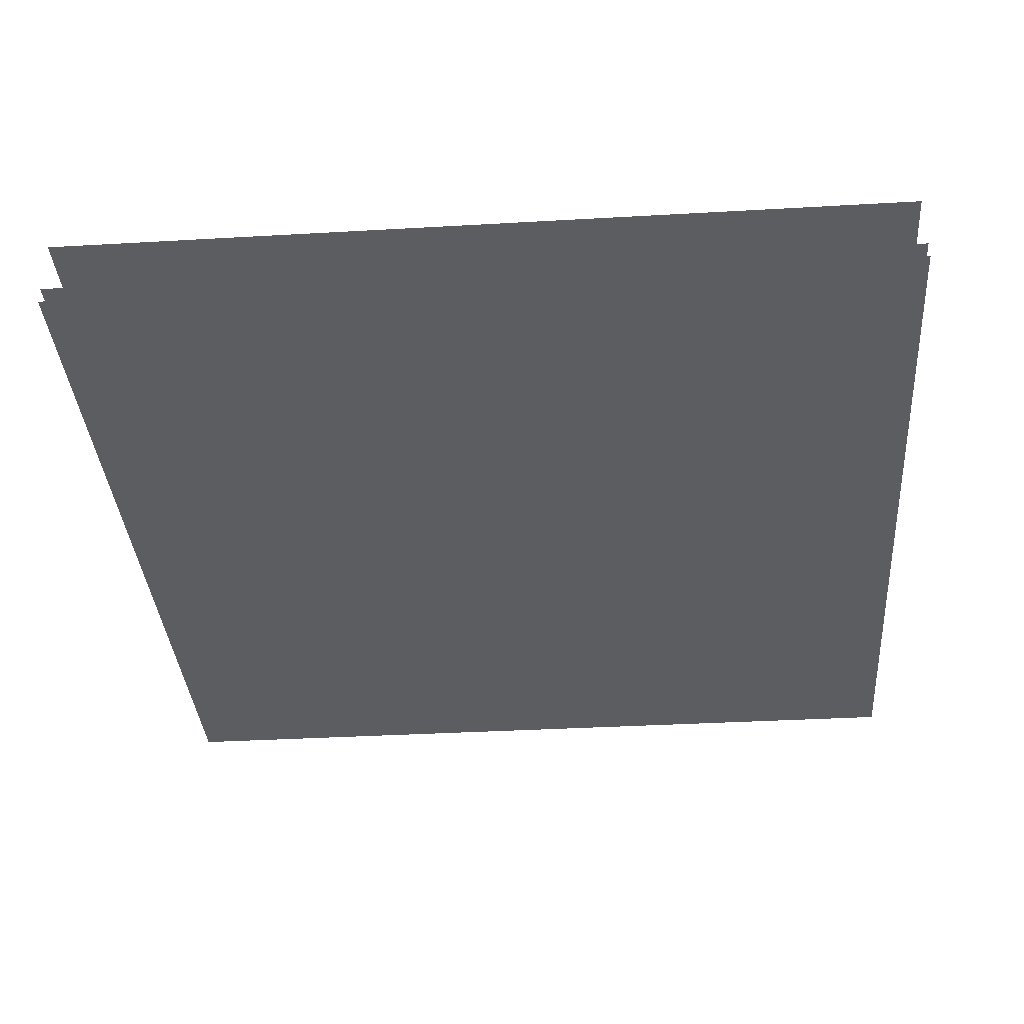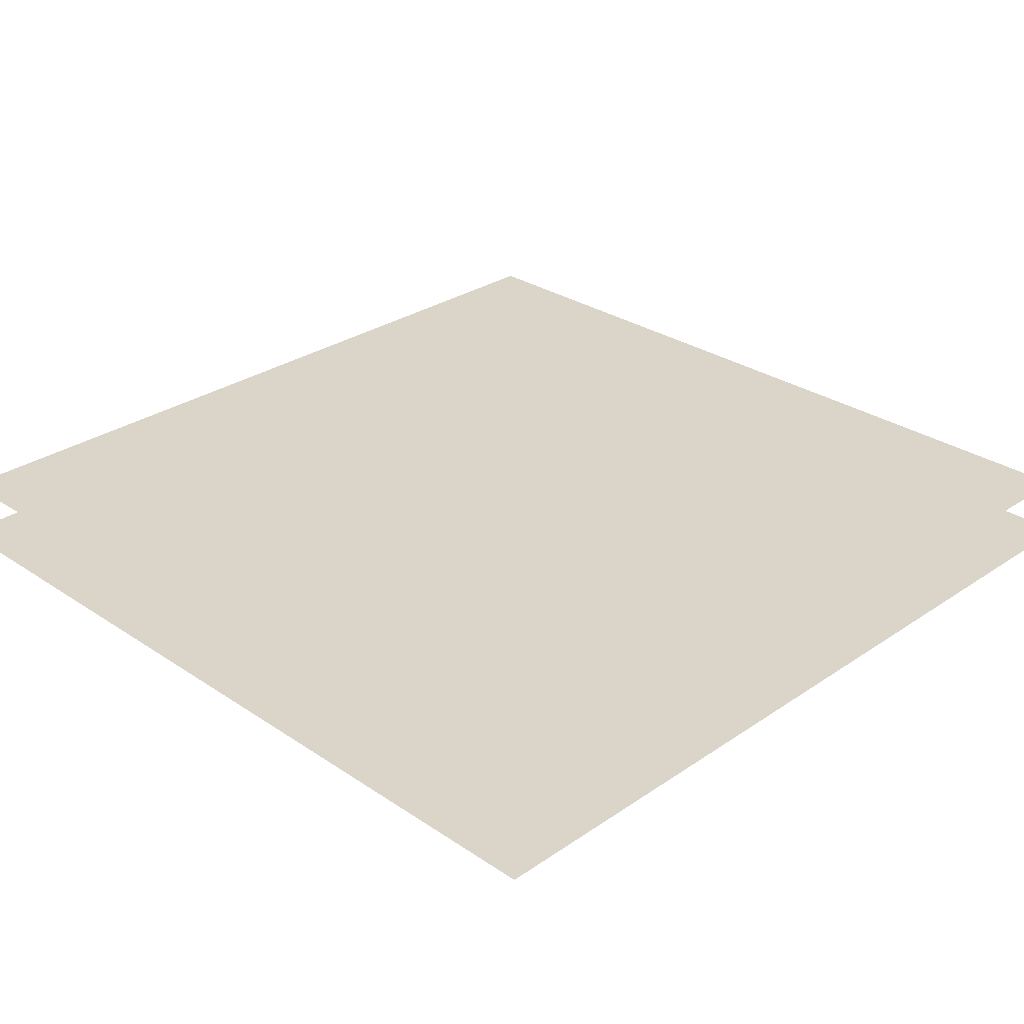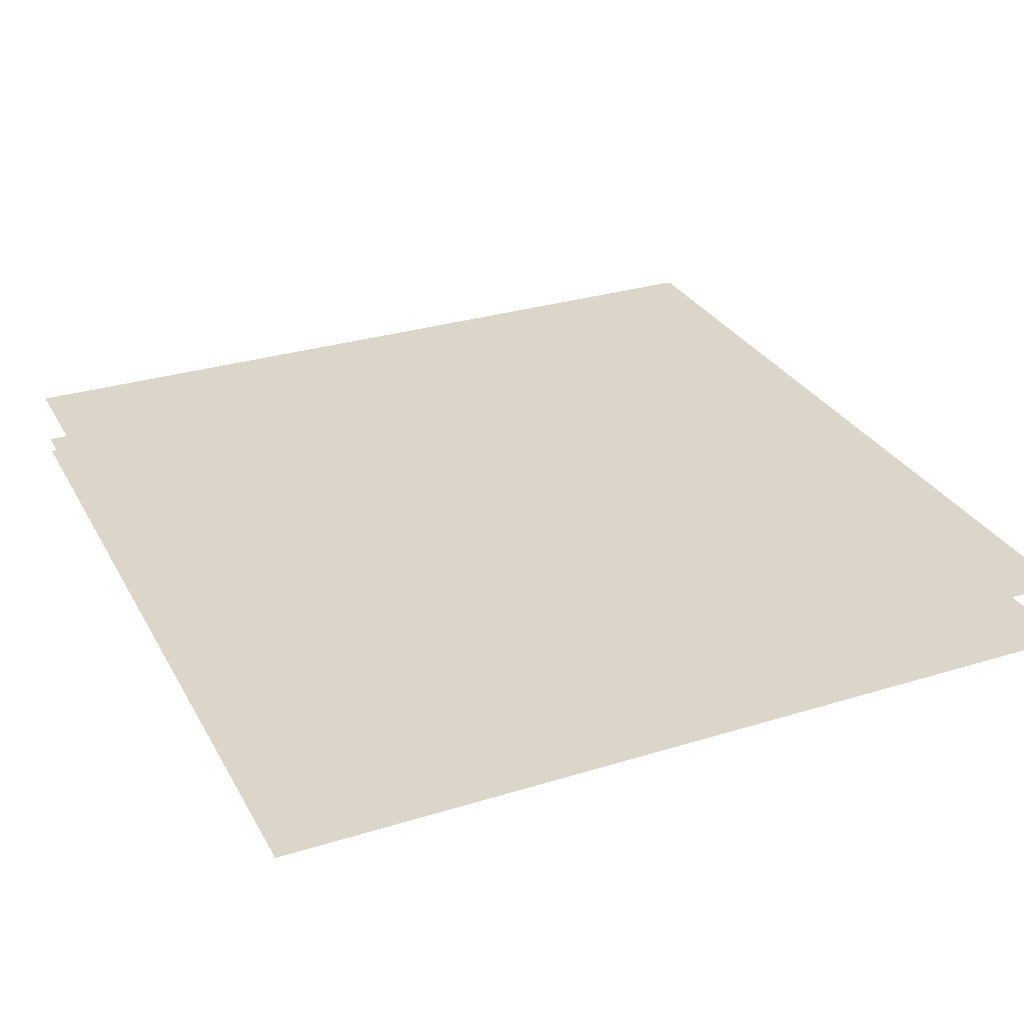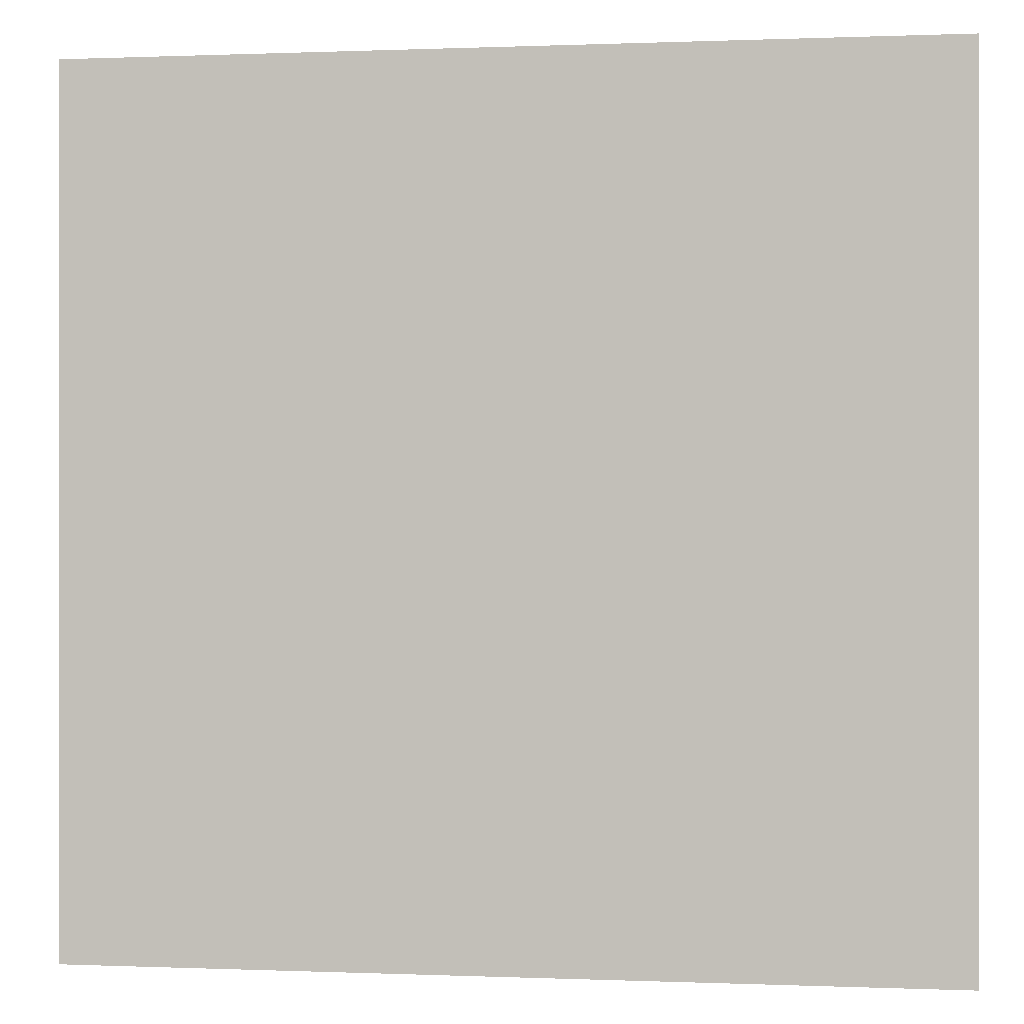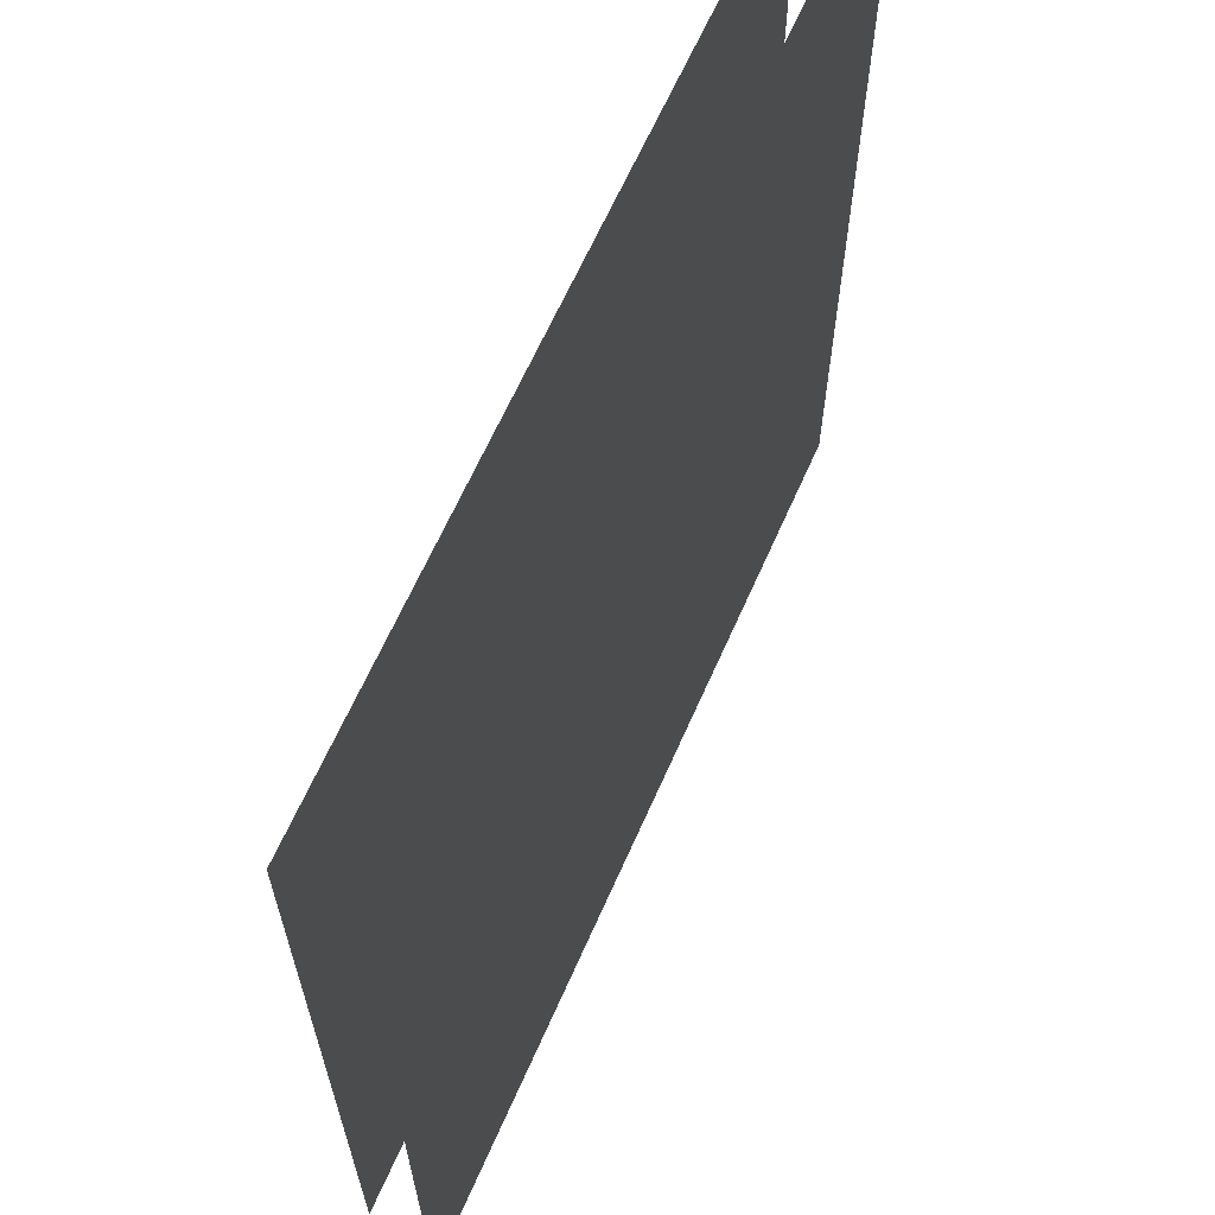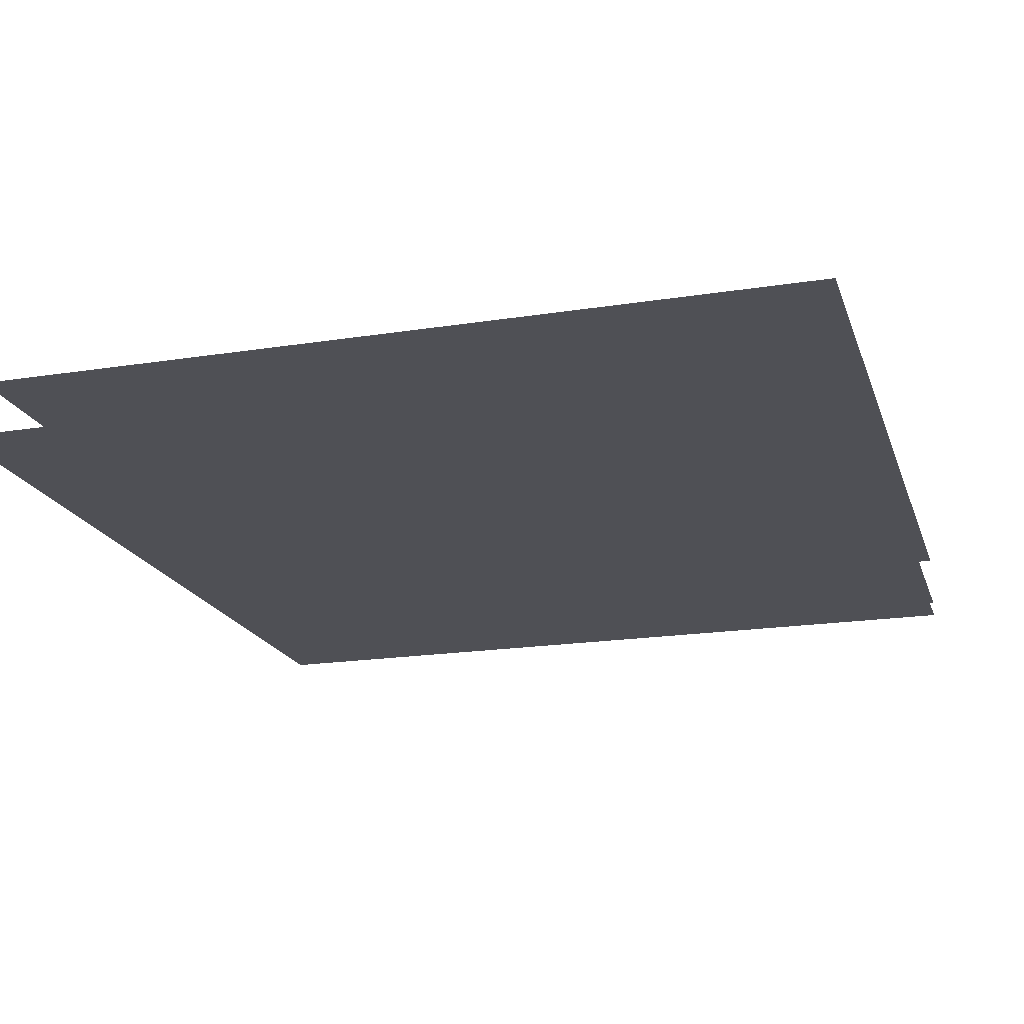
<metadata>
{"format":"obj","ext":"obj","renderer":"f3d","projection":"perspective","resolution":1024,"background":"white","views":[{"elev":-36.1,"azim":-85.7,"up":"+Z"},{"elev":29.1,"azim":-45.2,"up":"+Z"},{"elev":29.8,"azim":-114.3,"up":"+Z"},{"elev":0.1,"azim":8.7,"up":"+Y"},{"elev":64.7,"azim":113.8,"up":"+Y"},{"elev":-19.3,"azim":106.4,"up":"+Z"}]}
</metadata>
<code>
g DecalMesh_MetroArea_Decal_Ground_13__34
v -0.8387 -0.7519 -0.04035
v -0.7986 -0.8357 -0.04035
v -0.753 -0.8357 -0.04035
v -0.8387 -0.7519 -0.04035
v -0.8387 -0.8357 -0.04035
v -0.7986 -0.8357 -0.04035
v 0.8387 -0.3108 -0.04035
v -0.8387 -0.3108 -0.04035
v -0.4156 -0.8357 -0.04035
v 0.8387 -0.3108 -0.04035
v -0.4156 -0.8357 -0.04035
v 0.8387 -0.8357 -0.04035
v -0.8387 -0.3108 -0.04035
v -0.8387 -0.7519 -0.04035
v -0.753 -0.8357 -0.04035
v -0.8387 -0.3108 -0.04035
v -0.753 -0.8357 -0.04035
v -0.4156 -0.8357 -0.04035
v 0.8387 -0.3108 -0.04035
v -0.4032 0.8417 -0.04035
v -0.8387 0.2756 -0.04035
v 0.8387 -0.3108 -0.04035
v -0.8387 0.2756 -0.04035
v -0.8387 -0.3108 -0.04035
v -0.4032 0.8417 -0.04035
v -0.8387 0.8417 -0.04035
v -0.8387 0.2756 -0.04035
v 0.8387 -0.3108 -0.04035
v 0.8387 0.624 -0.04035
v 0.3933 0.8417 -0.04035
v 0.8387 -0.3108 -0.04035
v 0.3933 0.8417 -0.04035
v -0.4032 0.8417 -0.04035
v 0.8387 0.624 -0.04035
v 0.8387 0.8417 -0.04035
v 0.3933 0.8417 -0.04035
v 0.8387 -0.722 0.06838
v 0.7993 -0.8357 0.06839
v 0.8387 -0.8357 0.06839
v 0.8387 -0.722 0.06838
v 0.02348 0.8417 0.06838
v -0.1073 -0.8357 0.06839
v 0.8387 -0.722 0.06838
v -0.1073 -0.8357 0.06839
v 0.7993 -0.8357 0.06839
v 0.02348 0.8417 0.06838
v -0.3702 0.8417 0.06838
v -0.3702 -0.8357 0.06839
v 0.02348 0.8417 0.06838
v -0.3702 -0.8357 0.06839
v -0.1073 -0.8357 0.06839
v 0.8387 -0.722 0.06838
v 0.8387 0.8417 0.06838
v 0.02348 0.8417 0.06838
v -0.3702 0.8417 0.06838
v -0.6911 -0.8357 0.06839
v -0.3702 -0.8357 0.06839
v -0.3702 0.8417 0.06838
v -0.4959 0.8417 0.06838
v -0.7751 -0.8357 0.06839
v -0.3702 0.8417 0.06838
v -0.7751 -0.8357 0.06839
v -0.7517 -0.8357 0.06839
v -0.3702 0.8417 0.06838
v -0.7517 -0.8357 0.06839
v -0.6911 -0.8357 0.06839
v -0.4959 0.8417 0.06838
v -0.8387 0.8417 0.06838
v -0.8387 -0.8357 0.06839
v -0.4959 0.8417 0.06838
v -0.8387 -0.8357 0.06839
v -0.7751 -0.8357 0.06839
v -0.8387 0.6992 -0.07241
v -0.8387 -0.8357 -0.07241
v 0.4345 -0.8357 -0.07241
v -0.8387 0.7807 -0.07241
v 0.4501 -0.8357 -0.07241
v 0.7777 -0.8357 -0.07241
v -0.8387 0.7807 -0.07241
v -0.8387 0.7657 -0.07241
v 0.4473 -0.8357 -0.07241
v -0.8387 0.7807 -0.07241
v 0.4473 -0.8357 -0.07241
v 0.4501 -0.8357 -0.07241
v -0.8387 0.7657 -0.07241
v -0.8387 0.6992 -0.07241
v 0.4345 -0.8357 -0.07241
v -0.8387 0.7657 -0.07241
v 0.4345 -0.8357 -0.07241
v 0.4473 -0.8357 -0.07241
v 0.8387 0.8417 -0.07241
v -0.8387 0.8417 -0.07241
v 0.7798 -0.8357 -0.07241
v 0.8387 0.8417 -0.07241
v 0.7798 -0.8357 -0.07241
v 0.8387 -0.8357 -0.07241
v -0.8387 0.8417 -0.07241
v -0.8387 0.7807 -0.07241
v 0.7777 -0.8357 -0.07241
v -0.8387 0.8417 -0.07241
v 0.7777 -0.8357 -0.07241
v 0.7798 -0.8357 -0.07241
g DecalMesh_MetroArea_Decal_Ground_13__34_0
f 3 2 1
f 6 5 4
f 9 8 7
f 12 11 10
f 15 14 13
f 18 17 16
f 21 20 19
f 24 23 22
f 27 26 25
f 30 29 28
f 33 32 31
f 36 35 34
f 39 38 37
f 42 41 40
f 45 44 43
f 48 47 46
f 51 50 49
f 54 53 52
f 57 56 55
f 60 59 58
f 63 62 61
f 66 65 64
f 69 68 67
f 72 71 70
f 75 74 73
f 78 77 76
f 81 80 79
f 84 83 82
f 87 86 85
f 90 89 88
f 93 92 91
f 96 95 94
f 99 98 97
f 102 101 100

</code>
